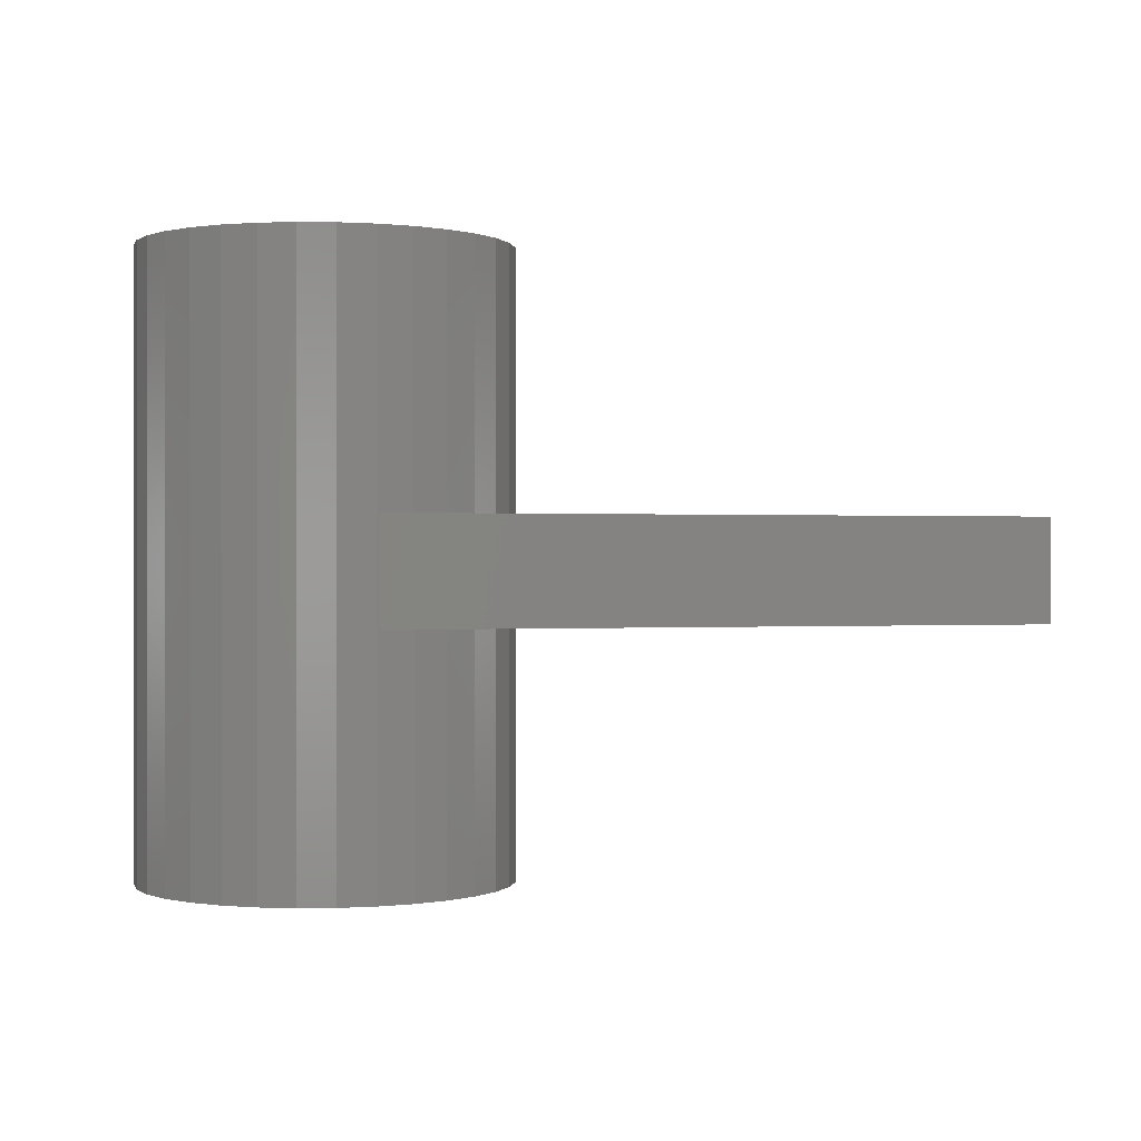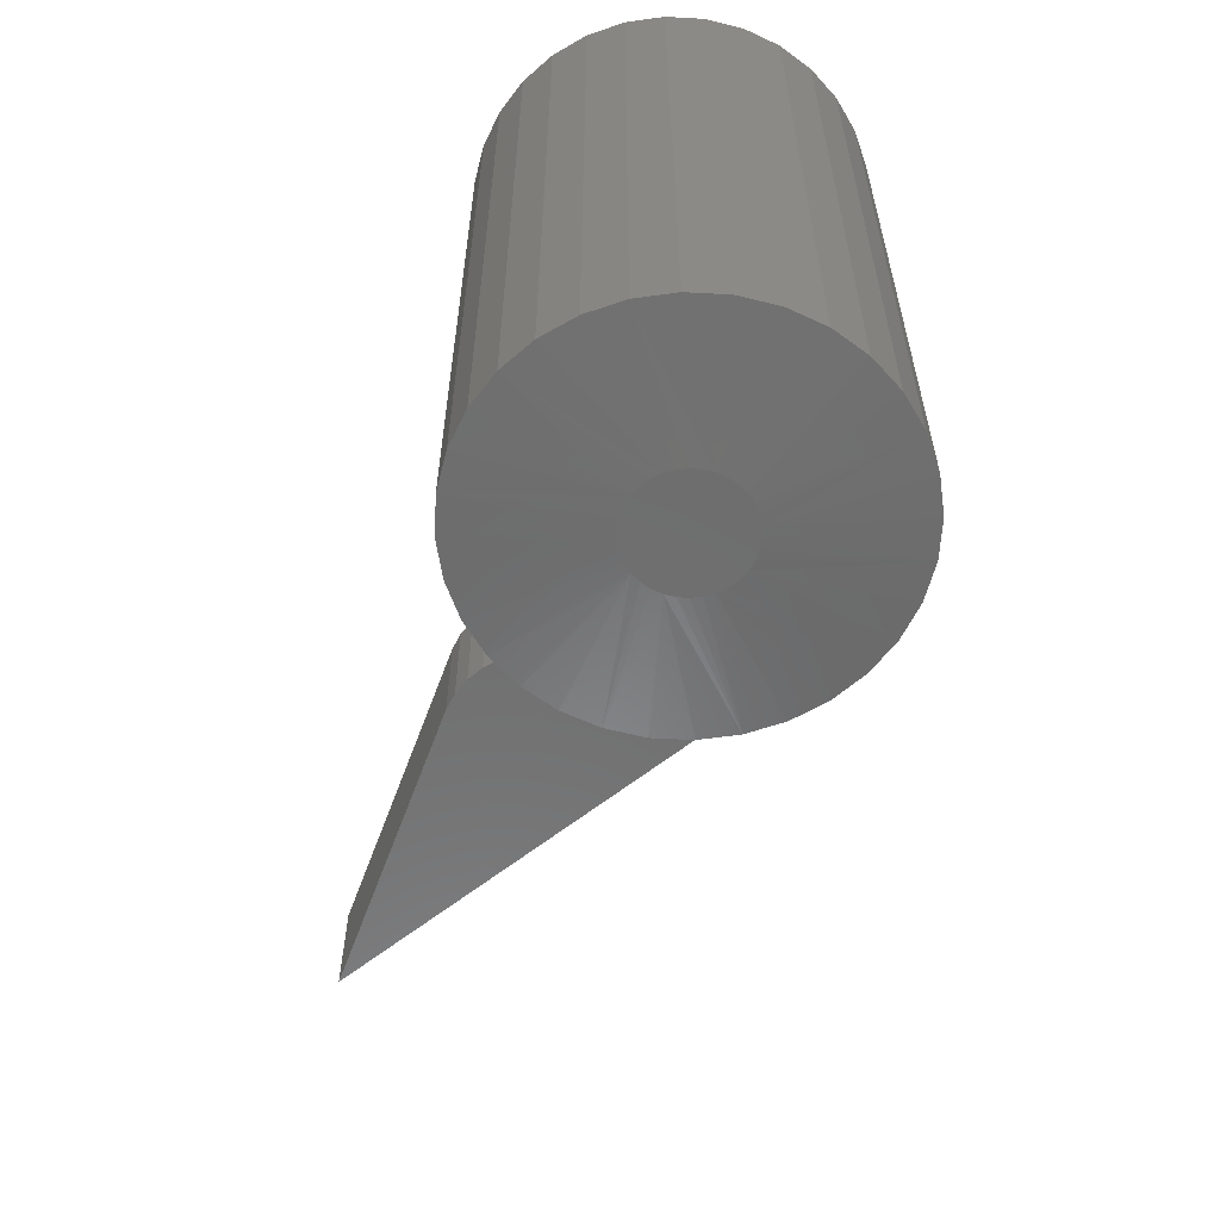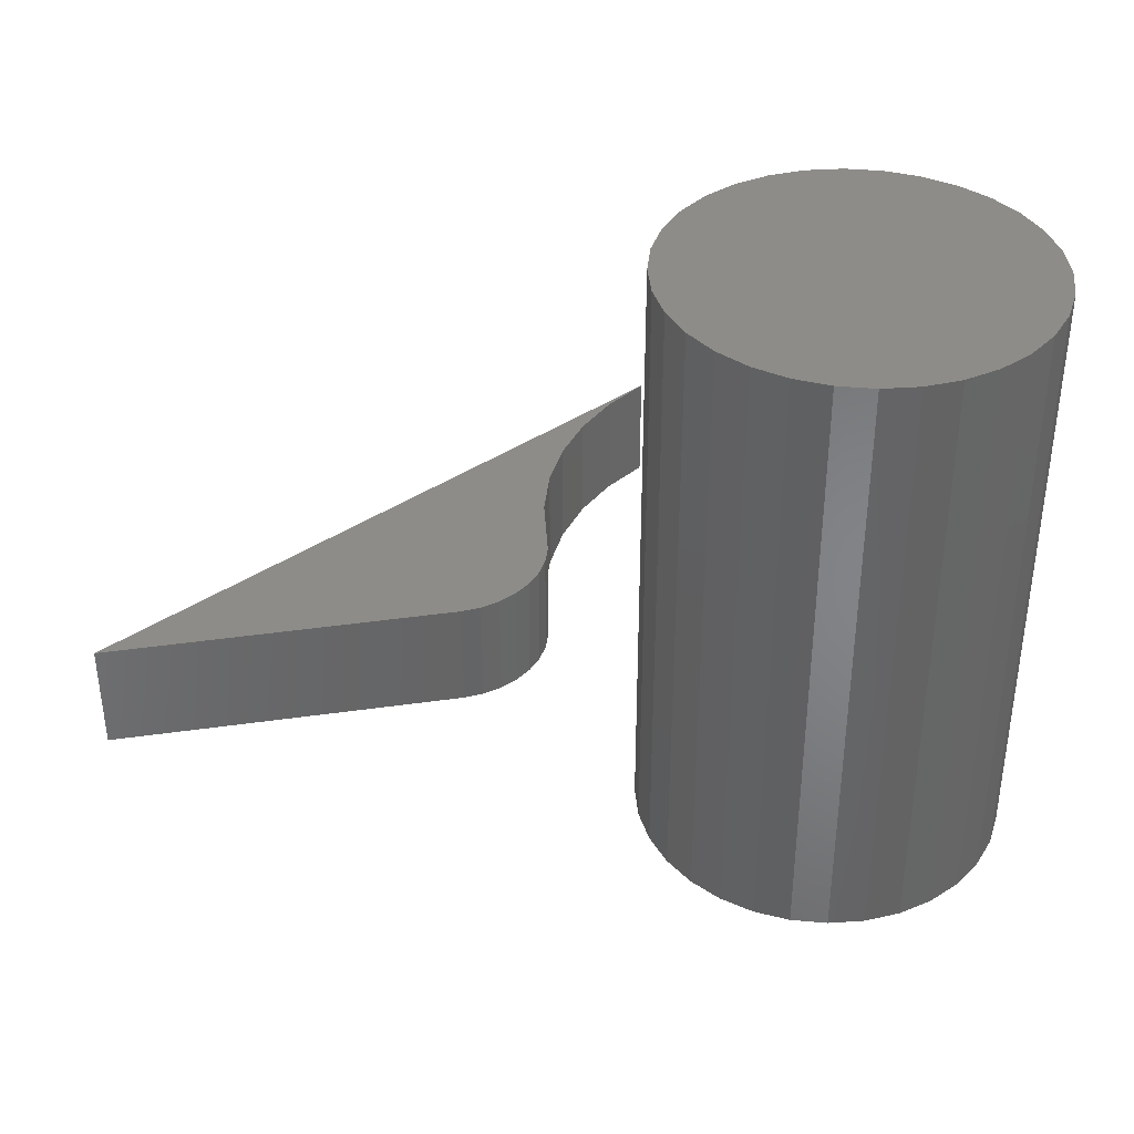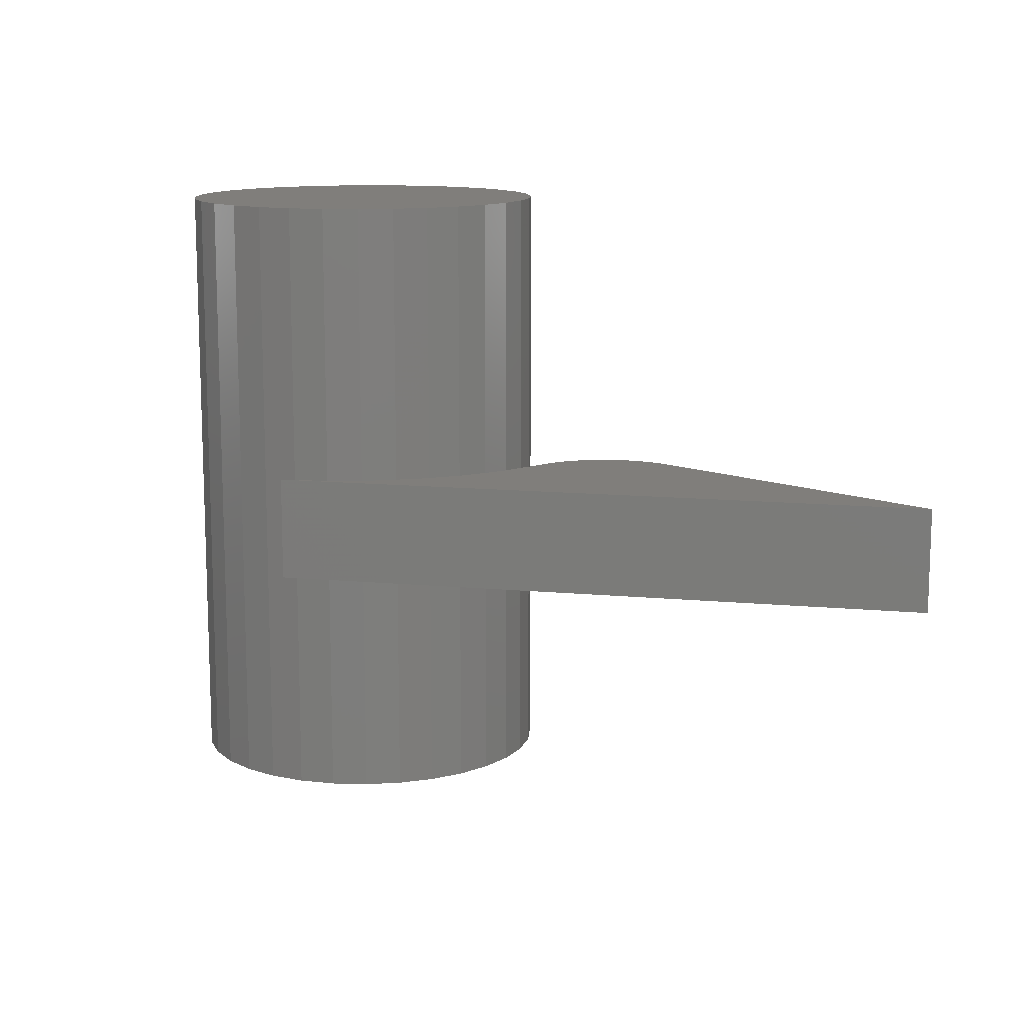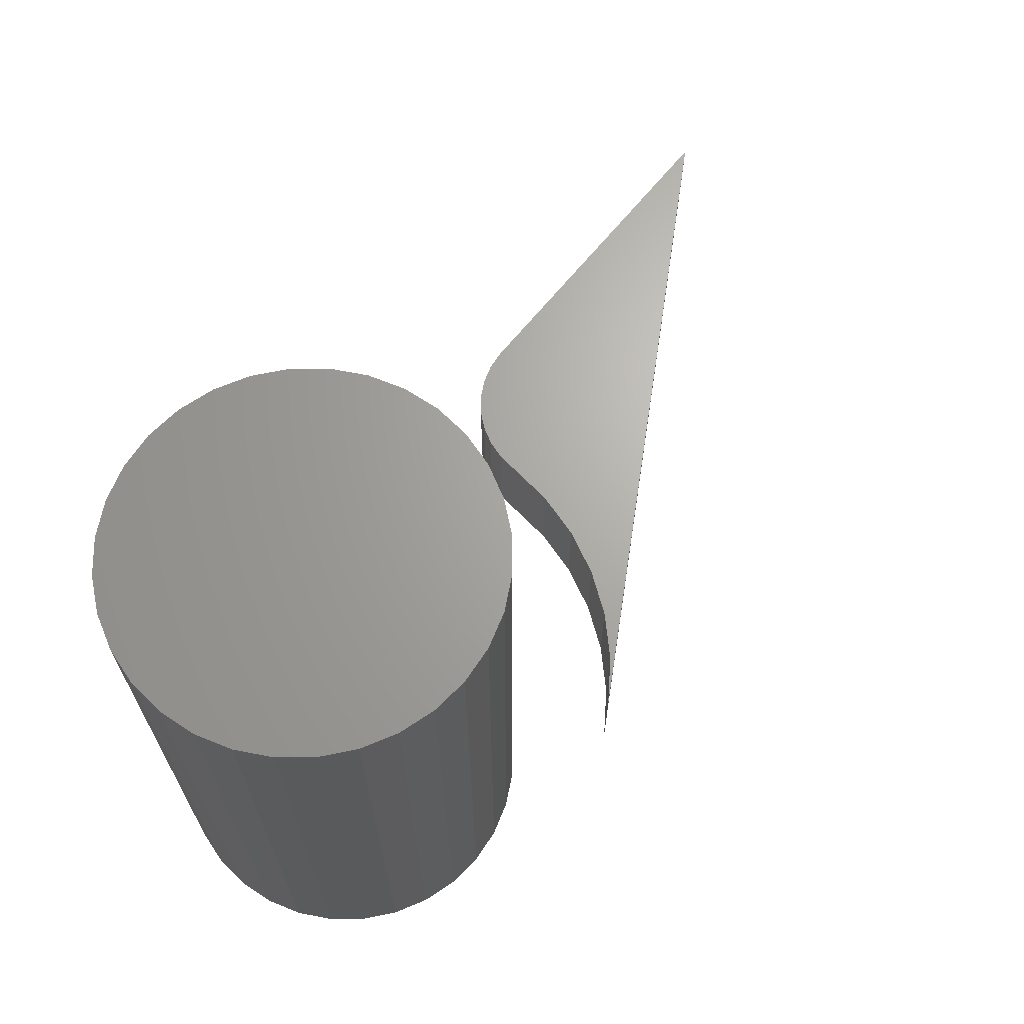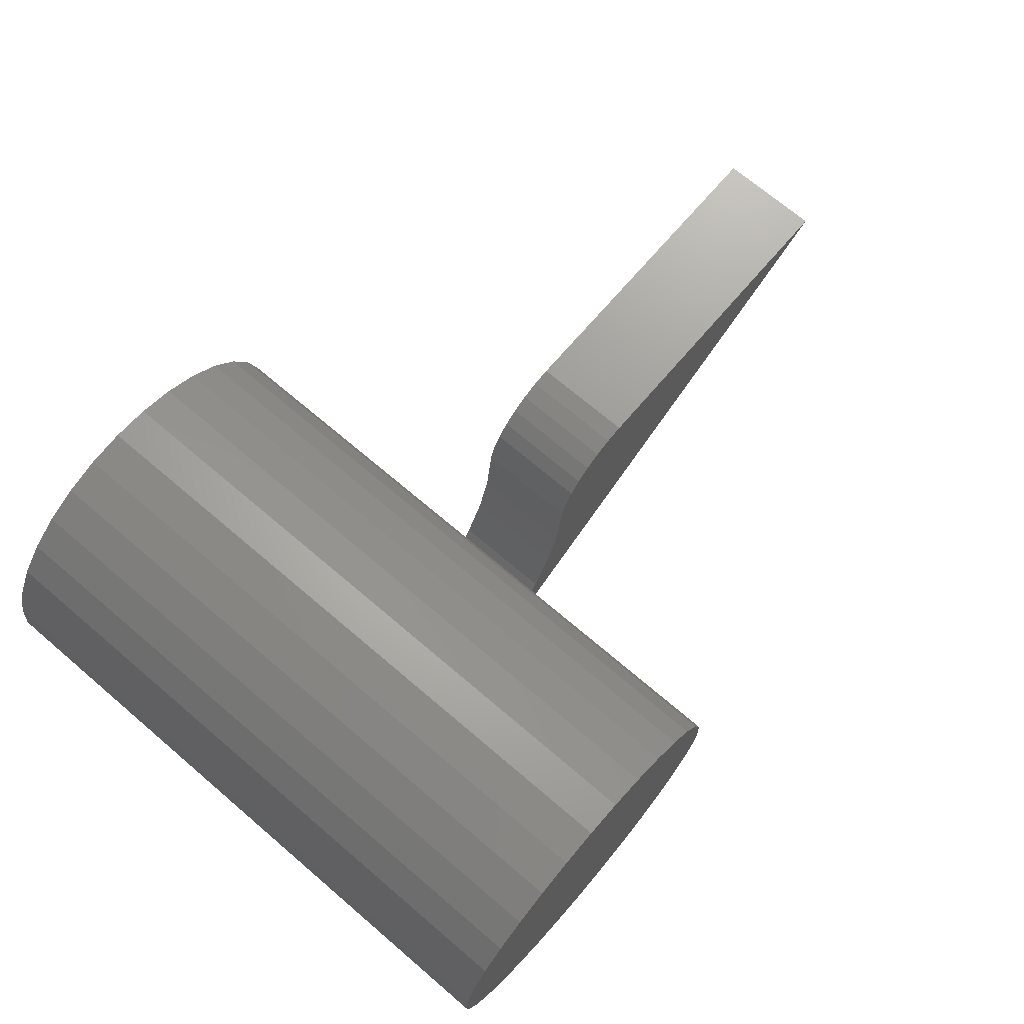
<metadata>
{"format":"stl","ext":"stl","renderer":"f3d","projection":"perspective","resolution":1024,"background":"white","views":[{"elev":0.2,"azim":-166.2,"up":"+Y"},{"elev":-59.5,"azim":70.0,"up":"+Y"},{"elev":37.8,"azim":-10.4,"up":"+Y"},{"elev":12.4,"azim":-137.0,"up":"+Y"},{"elev":66.7,"azim":129.1,"up":"+Y"},{"elev":70.4,"azim":130.5,"up":"+Z"}]}
</metadata>
<code>
# stl→obj: 130 verts, 252 faces
v -0.5391 -0.03906 0.0625
v -0.1114 -0.03906 -0.1896
v -0.1409 -0.03906 -0.1685
v -0.1665 -0.03906 -0.1428
v -0.1875 -0.03906 -0.1133
v -0.2033 -0.03906 -0.08065
v -0.2136 -0.03906 -0.04586
v -0.2179 -0.03906 -0.009868
v -0.2196 -0.03906 0.004126
v -0.2239 -0.03906 0.01755
v -0.2307 -0.03906 0.02992
v -0.2396 -0.03906 0.04079
v -0.2505 -0.03906 0.04976
v -0.2629 -0.03906 0.05652
v -0.2763 -0.03906 0.06082
v -0.2903 -0.03906 0.0625
v -0.5391 0.03906 0.0625
v -0.2903 0.03906 0.0625
v -0.2763 0.03906 0.06082
v -0.2629 0.03906 0.05652
v -0.2505 0.03906 0.04976
v -0.2396 0.03906 0.04079
v -0.2307 0.03906 0.02992
v -0.2239 0.03906 0.01755
v -0.2196 0.03906 0.004126
v -0.2179 0.03906 -0.009868
v -0.2136 0.03906 -0.04586
v -0.2033 0.03906 -0.08065
v -0.1875 0.03906 -0.1133
v -0.1665 0.03906 -0.1428
v -0.1409 0.03906 -0.1685
v -0.1114 0.03906 -0.1896
v -0.001791 -0.2422 0.04234
v -0.009394 -0.2422 0.04234
v -0.01687 -0.2422 0.04094
v 0.005683 -0.2422 0.04094
v -0.02396 -0.2422 0.0382
v 0.01277 -0.2422 0.0382
v -0.03042 -0.2422 0.03419
v 0.01924 -0.2422 0.03419
v -0.03604 -0.2422 0.02907
v 0.02486 -0.2422 0.02907
v -0.04062 -0.2422 0.023
v 0.02944 -0.2422 0.02301
v -0.04401 -0.2422 0.0162
v 0.03283 -0.2422 0.0162
v -0.04609 -0.2422 0.008885
v 0.03491 -0.2422 0.008886
v 0.03491 -0.2422 -0.006255
v -0.04401 -0.2422 -0.01357
v 0.03283 -0.2422 -0.01357
v -0.04062 -0.2422 -0.02037
v 0.02944 -0.2422 -0.02037
v -0.03604 -0.2422 -0.02644
v 0.02486 -0.2422 -0.02644
v -0.03042 -0.2422 -0.03156
v 0.01924 -0.2422 -0.03156
v -0.02396 -0.2422 -0.03557
v 0.01277 -0.2422 -0.03557
v -0.01687 -0.2422 -0.03831
v 0.005683 -0.2422 -0.03831
v -0.009394 -0.2422 -0.03971
v -0.001791 -0.2422 -0.03971
v 0.03561 -0.2422 0.001316
v -0.04679 -0.2422 0.001315
v -0.04609 -0.2422 -0.006254
v 0.1372 0.2422 0.001316
v 0.1372 -0.2344 0.001316
v 0.1344 0.2422 -0.02654
v 0.1344 -0.2344 -0.02654
v 0.1263 0.2422 -0.05332
v 0.1263 -0.2344 -0.05332
v 0.1131 0.2422 -0.078
v 0.1131 -0.2344 -0.078
v 0.09536 0.2422 -0.09963
v 0.09536 -0.2344 -0.09963
v 0.07372 0.2422 -0.1174
v 0.07372 -0.2344 -0.1174
v 0.04904 0.2422 -0.1306
v 0.04904 -0.2344 -0.1306
v 0.02226 0.2422 -0.1387
v 0.02226 -0.2344 -0.1387
v -0.005592 0.2422 -0.1414
v -0.005592 -0.2344 -0.1414
v -0.03344 0.2422 -0.1387
v -0.03344 -0.2344 -0.1387
v -0.06023 0.2422 -0.1306
v -0.06023 -0.2344 -0.1306
v -0.08491 0.2422 -0.1174
v -0.08491 -0.2344 -0.1174
v -0.1065 0.2422 -0.09963
v -0.1065 -0.2344 -0.09963
v -0.1243 0.2422 -0.078
v -0.1243 -0.2344 -0.078
v -0.1375 0.2422 -0.05332
v -0.1375 -0.2344 -0.05332
v -0.1456 0.2422 -0.02654
v -0.1456 -0.2344 -0.02654
v -0.1484 0.2422 0.001316
v -0.1484 -0.2344 0.001316
v -0.1456 0.2422 0.02917
v -0.1456 -0.2344 0.02917
v -0.1375 0.2422 0.05595
v -0.1375 -0.2344 0.05595
v -0.1243 0.2422 0.08063
v -0.1243 -0.2344 0.08063
v -0.1065 0.2422 0.1023
v -0.1065 -0.2344 0.1023
v -0.08491 0.2422 0.12
v -0.08491 -0.2344 0.12
v -0.06023 0.2422 0.1332
v -0.06023 -0.2344 0.1332
v -0.03344 0.2422 0.1413
v -0.03344 -0.2344 0.1413
v -0.005592 0.2422 0.1441
v -0.005592 -0.2344 0.1441
v 0.02226 0.2422 0.1413
v 0.02226 -0.2344 0.1413
v 0.04904 0.2422 0.1332
v 0.04904 -0.2344 0.1332
v 0.07372 0.2422 0.12
v 0.07372 -0.2344 0.12
v 0.09536 0.2422 0.1023
v 0.09536 -0.2344 0.1023
v 0.1131 0.2422 0.08063
v 0.1131 -0.2344 0.08063
v 0.1263 0.2422 0.05595
v 0.1263 -0.2344 0.05595
v 0.1344 0.2422 0.02917
v 0.1344 -0.2344 0.02917
f 1 2 3
f 1 3 4
f 1 4 5
f 1 5 6
f 1 6 7
f 1 7 8
f 1 8 9
f 1 9 10
f 1 10 11
f 1 11 12
f 1 12 13
f 1 13 14
f 1 14 15
f 1 15 16
f 17 18 19
f 17 19 20
f 17 20 21
f 17 21 22
f 17 22 23
f 17 23 24
f 17 24 25
f 17 25 26
f 17 26 27
f 17 27 28
f 17 28 29
f 17 29 30
f 17 30 31
f 17 31 32
f 1 17 2
f 2 17 32
f 16 18 1
f 1 18 17
f 18 16 19
f 19 16 15
f 19 15 20
f 20 15 14
f 20 14 21
f 21 14 13
f 21 13 22
f 22 13 12
f 22 12 23
f 23 12 11
f 23 11 24
f 24 11 10
f 24 10 25
f 25 10 9
f 25 9 26
f 26 9 8
f 29 4 30
f 30 4 3
f 30 3 31
f 31 3 2
f 31 2 32
f 4 29 5
f 5 29 28
f 5 28 6
f 6 28 27
f 6 27 7
f 7 27 26
f 7 26 8
f 33 34 35
f 33 35 36
f 36 35 37
f 36 37 38
f 38 37 39
f 38 39 40
f 40 39 41
f 40 41 42
f 42 41 43
f 42 43 44
f 44 43 45
f 44 45 46
f 46 45 47
f 46 47 48
f 49 50 51
f 51 50 52
f 51 52 53
f 53 52 54
f 53 54 55
f 55 54 56
f 55 56 57
f 57 56 58
f 57 58 59
f 59 58 60
f 59 60 61
f 61 60 62
f 61 62 63
f 48 47 64
f 64 47 65
f 64 65 49
f 49 65 66
f 49 66 50
f 67 68 69
f 69 68 70
f 69 70 71
f 71 70 72
f 71 72 73
f 73 72 74
f 73 74 75
f 75 74 76
f 75 76 77
f 77 76 78
f 77 78 79
f 79 78 80
f 79 80 81
f 81 80 82
f 81 82 83
f 83 82 84
f 83 84 85
f 85 84 86
f 85 86 87
f 87 86 88
f 87 88 89
f 89 88 90
f 89 90 91
f 91 90 92
f 91 92 93
f 93 92 94
f 93 94 95
f 95 94 96
f 95 96 97
f 97 96 98
f 97 98 99
f 99 98 100
f 99 100 101
f 101 100 102
f 101 102 103
f 103 102 104
f 103 104 105
f 105 104 106
f 105 106 107
f 107 106 108
f 107 108 109
f 109 108 110
f 109 110 111
f 111 110 112
f 111 112 113
f 113 112 114
f 113 114 115
f 115 114 116
f 115 116 117
f 117 116 118
f 117 118 119
f 119 118 120
f 119 120 121
f 121 120 122
f 121 122 123
f 123 122 124
f 123 124 125
f 125 124 126
f 125 126 127
f 127 126 128
f 127 128 129
f 129 128 130
f 129 130 67
f 67 130 68
f 122 120 42
f 124 122 42
f 116 114 36
f 118 116 36
f 36 120 118
f 38 120 36
f 120 38 40
f 40 42 120
f 110 108 37
f 37 112 110
f 35 112 37
f 35 114 112
f 34 114 35
f 114 34 33
f 33 36 114
f 104 102 43
f 43 106 104
f 41 106 43
f 41 108 106
f 39 108 41
f 39 37 108
f 126 124 42
f 126 42 44
f 126 44 46
f 126 46 48
f 126 48 64
f 100 65 47
f 100 47 45
f 100 45 43
f 100 43 102
f 64 68 130
f 64 130 128
f 64 128 126
f 90 88 54
f 92 90 54
f 84 82 60
f 86 84 60
f 60 88 86
f 58 88 60
f 88 58 56
f 56 54 88
f 78 76 59
f 59 80 78
f 61 80 59
f 61 82 80
f 63 82 61
f 82 63 62
f 62 60 82
f 72 70 53
f 53 74 72
f 55 74 53
f 55 76 74
f 57 76 55
f 57 59 76
f 94 92 54
f 94 54 52
f 94 52 50
f 94 50 66
f 94 66 65
f 68 64 49
f 68 49 51
f 68 51 53
f 68 53 70
f 65 100 98
f 65 98 96
f 65 96 94
f 115 117 113
f 111 113 117
f 119 111 117
f 81 85 79
f 83 85 81
f 85 87 79
f 79 87 89
f 79 89 77
f 77 89 91
f 77 91 75
f 75 91 93
f 75 93 73
f 73 93 95
f 73 95 71
f 71 95 97
f 71 97 69
f 69 97 99
f 69 99 67
f 67 99 101
f 67 101 129
f 129 101 103
f 129 103 127
f 127 103 105
f 127 105 125
f 125 105 107
f 125 107 123
f 123 107 109
f 123 109 121
f 121 109 111
f 121 111 119

</code>
